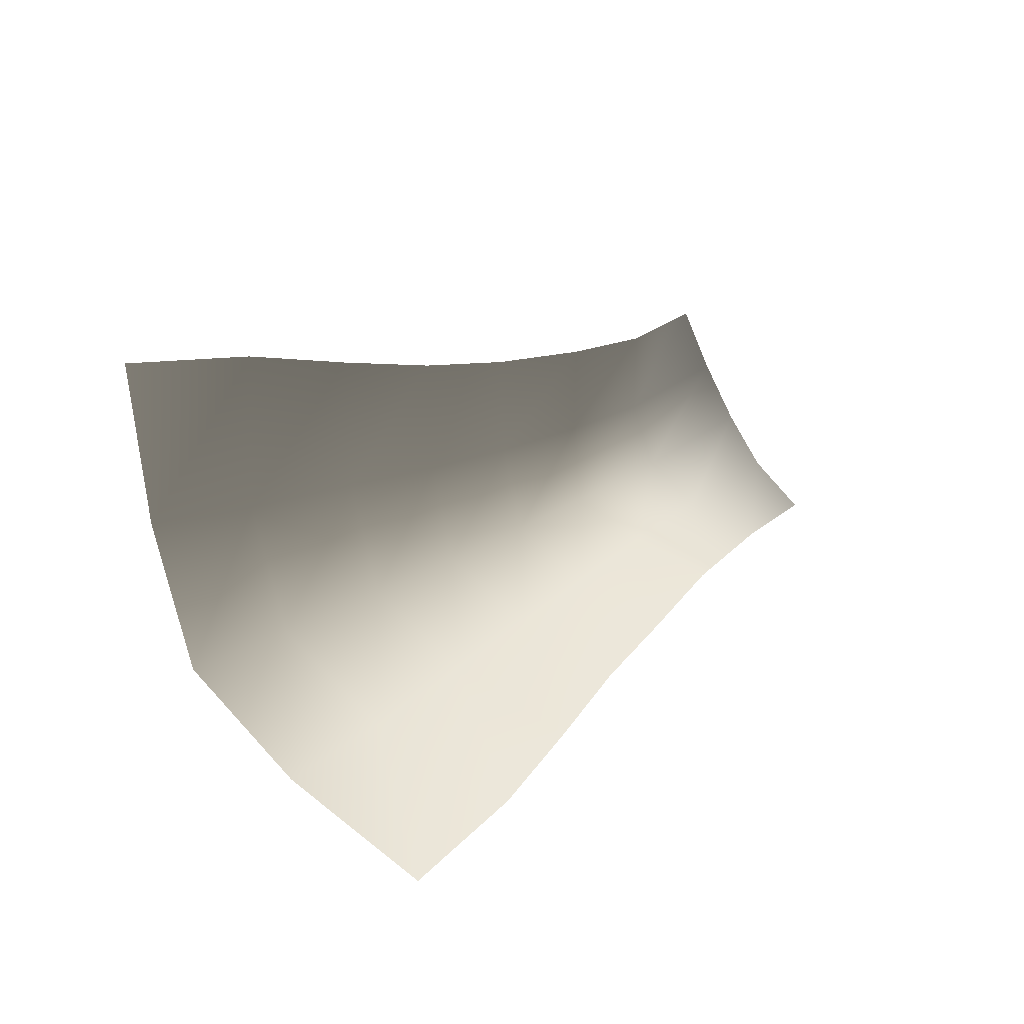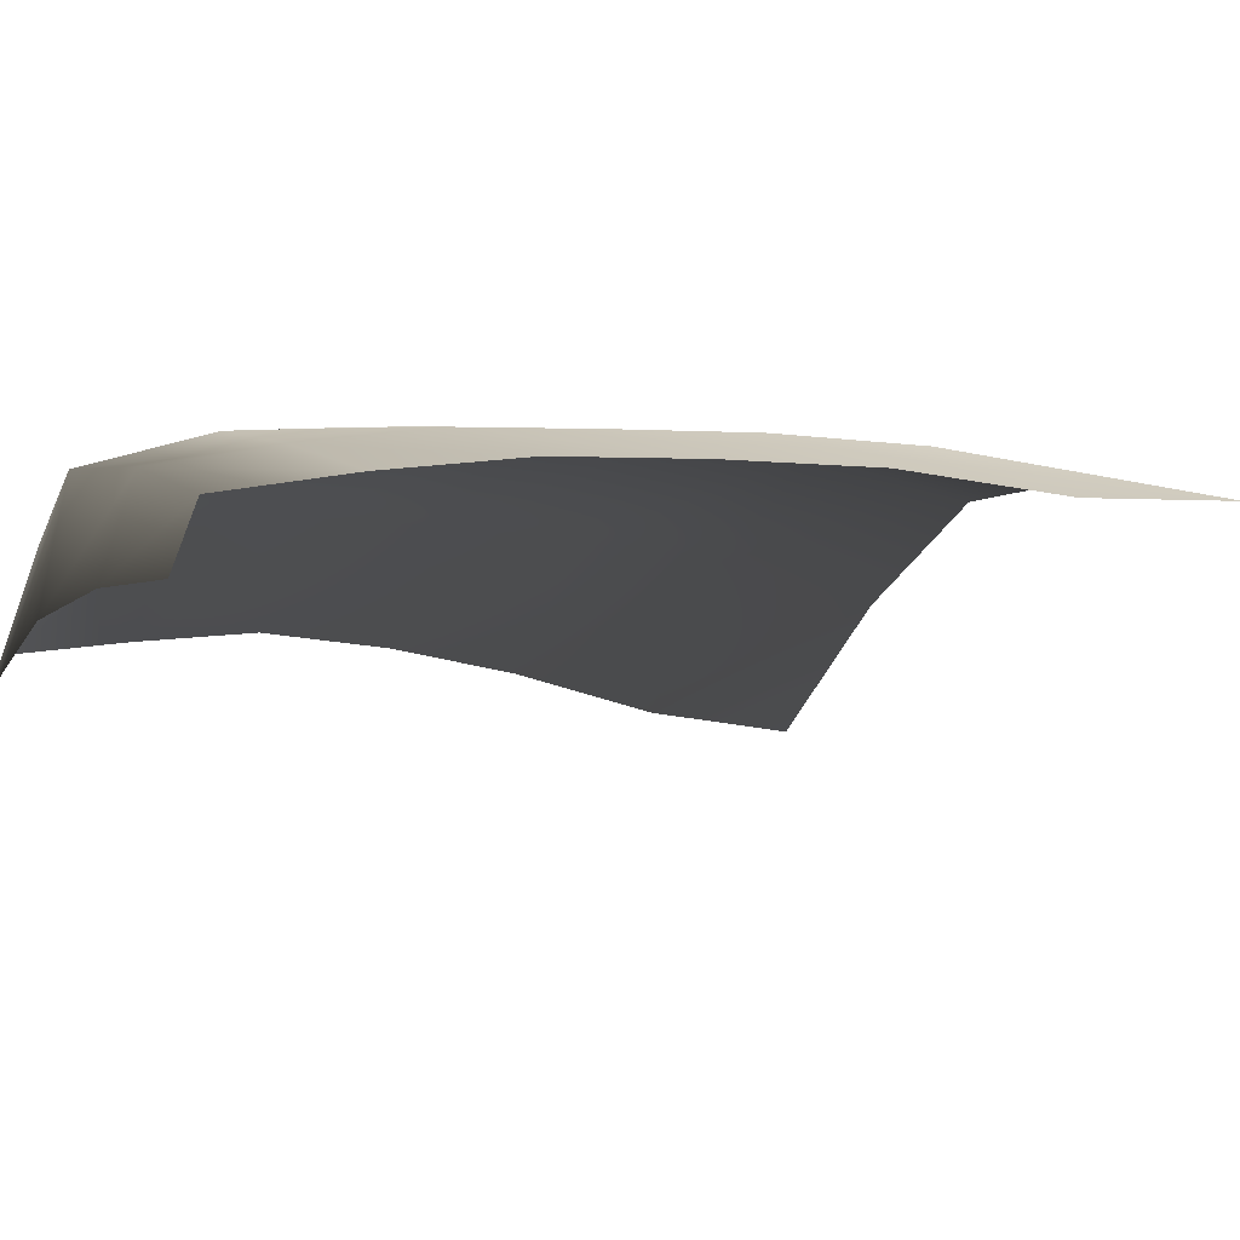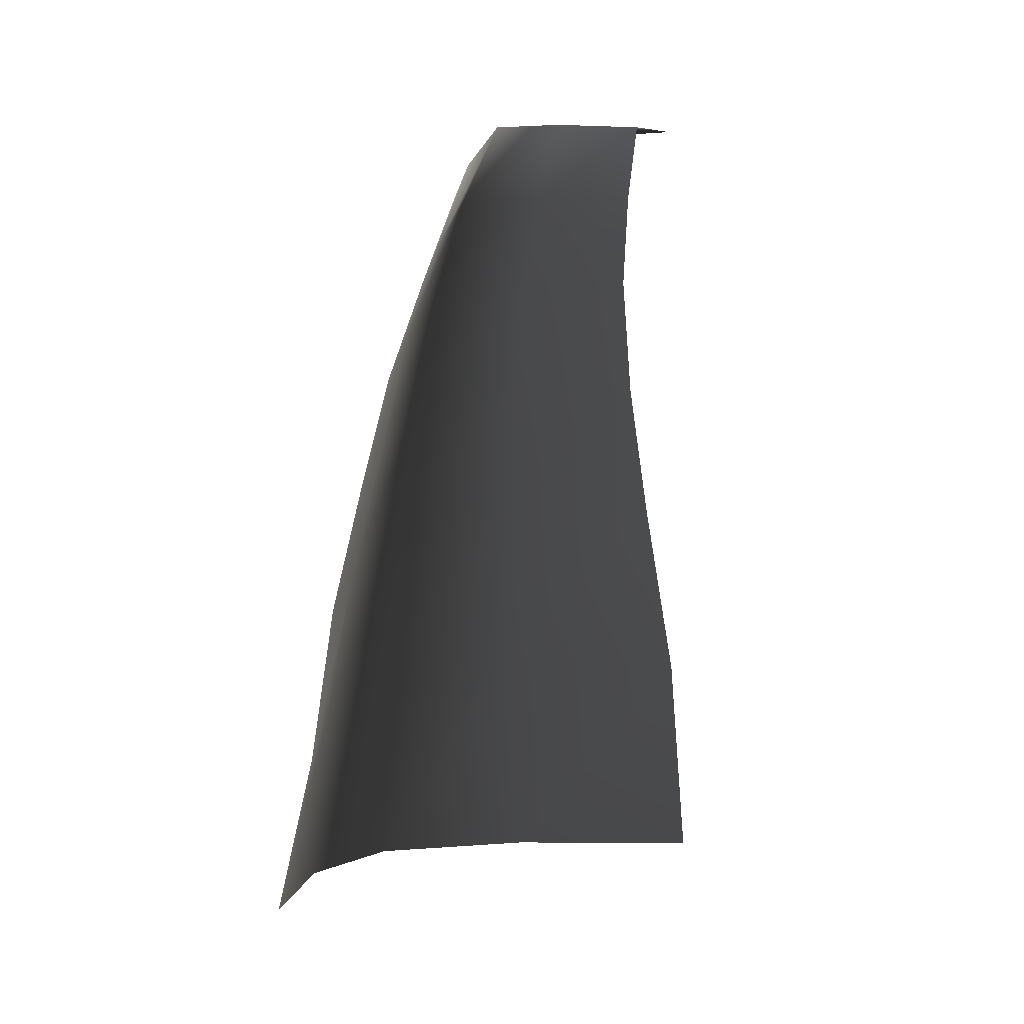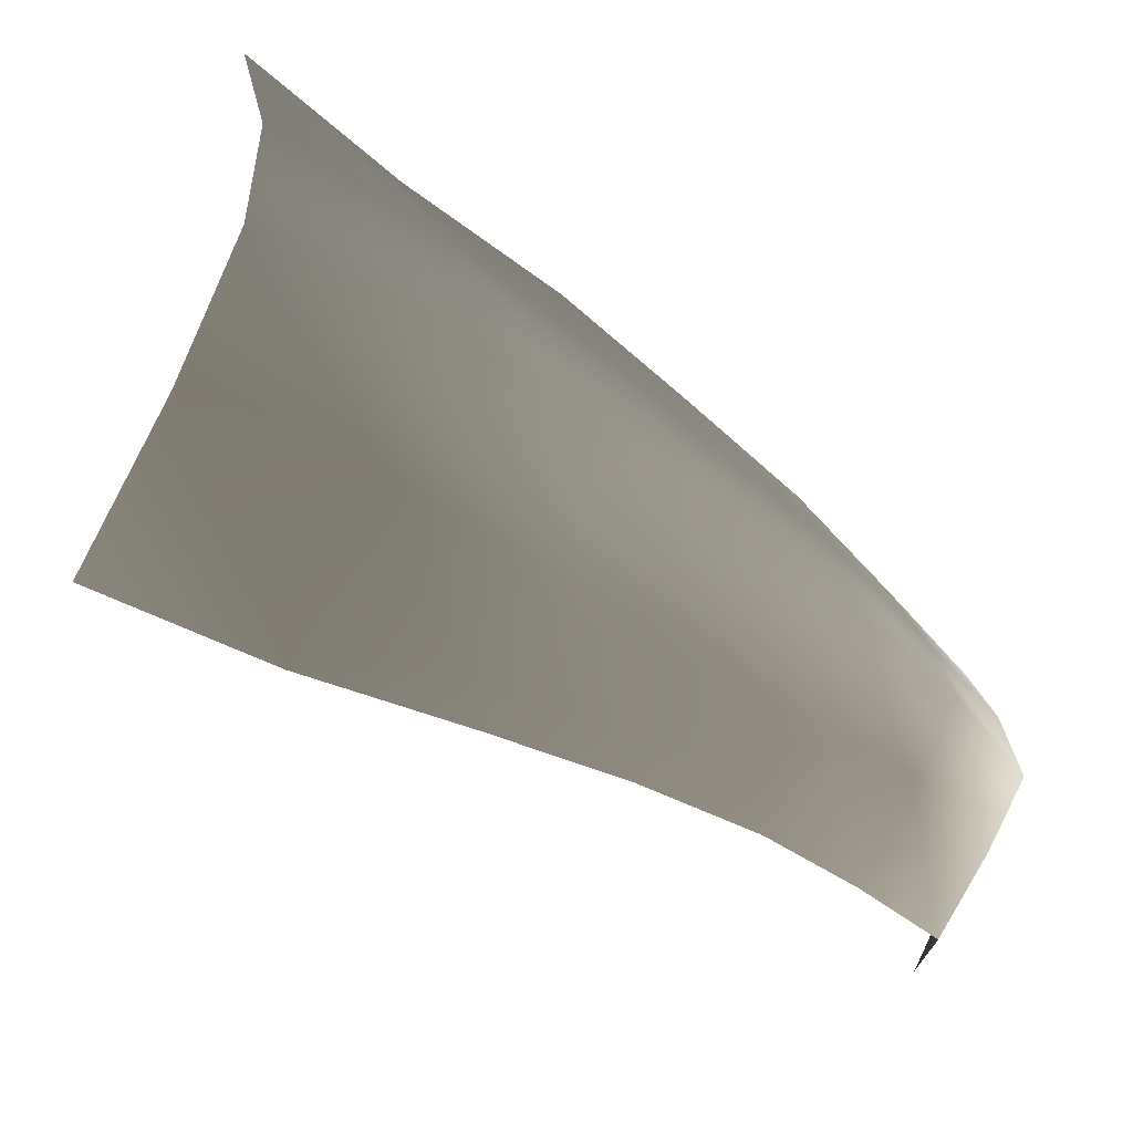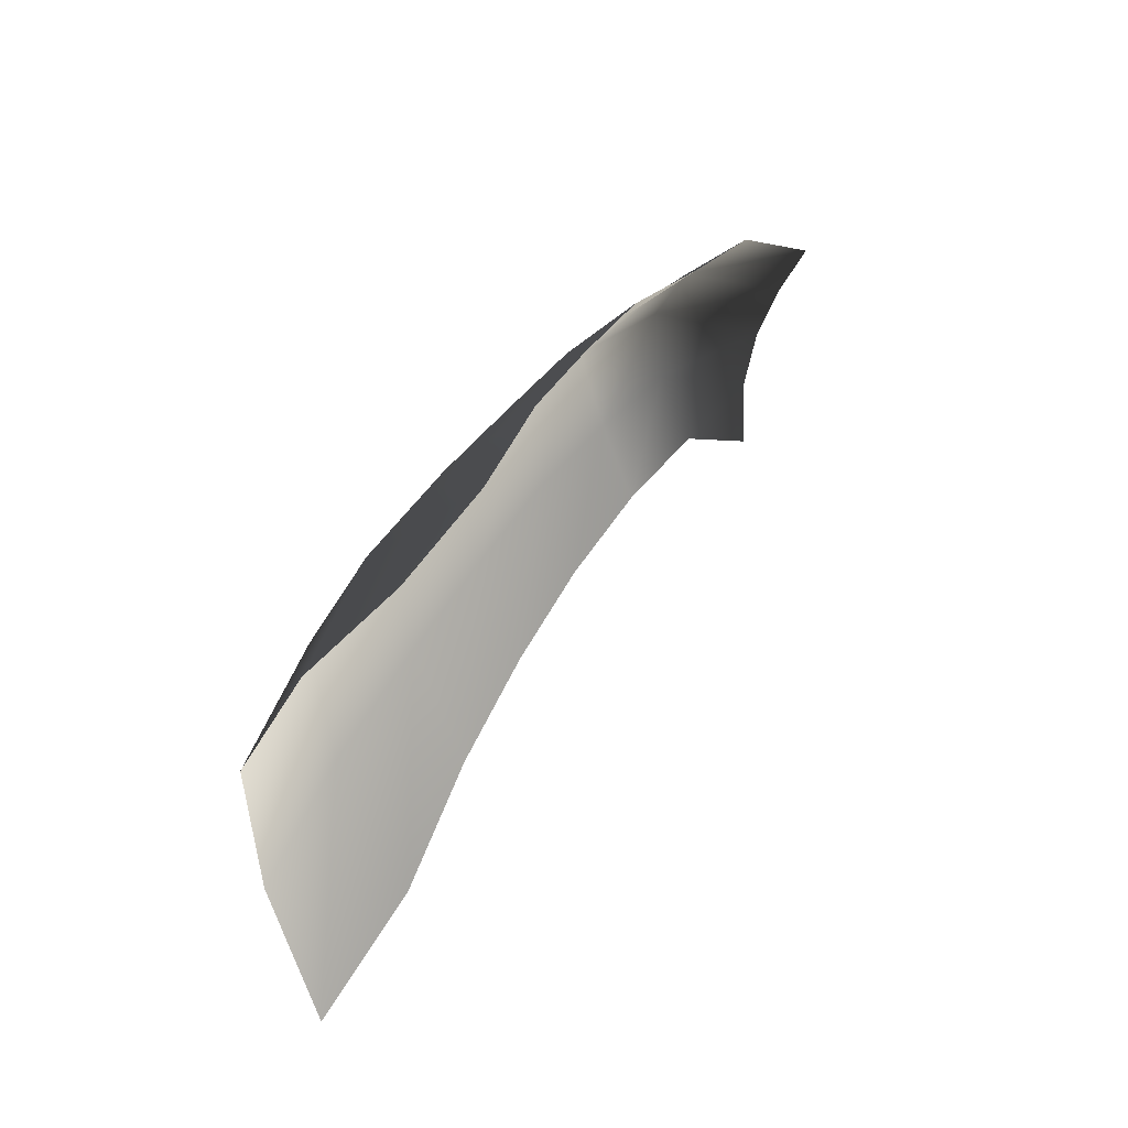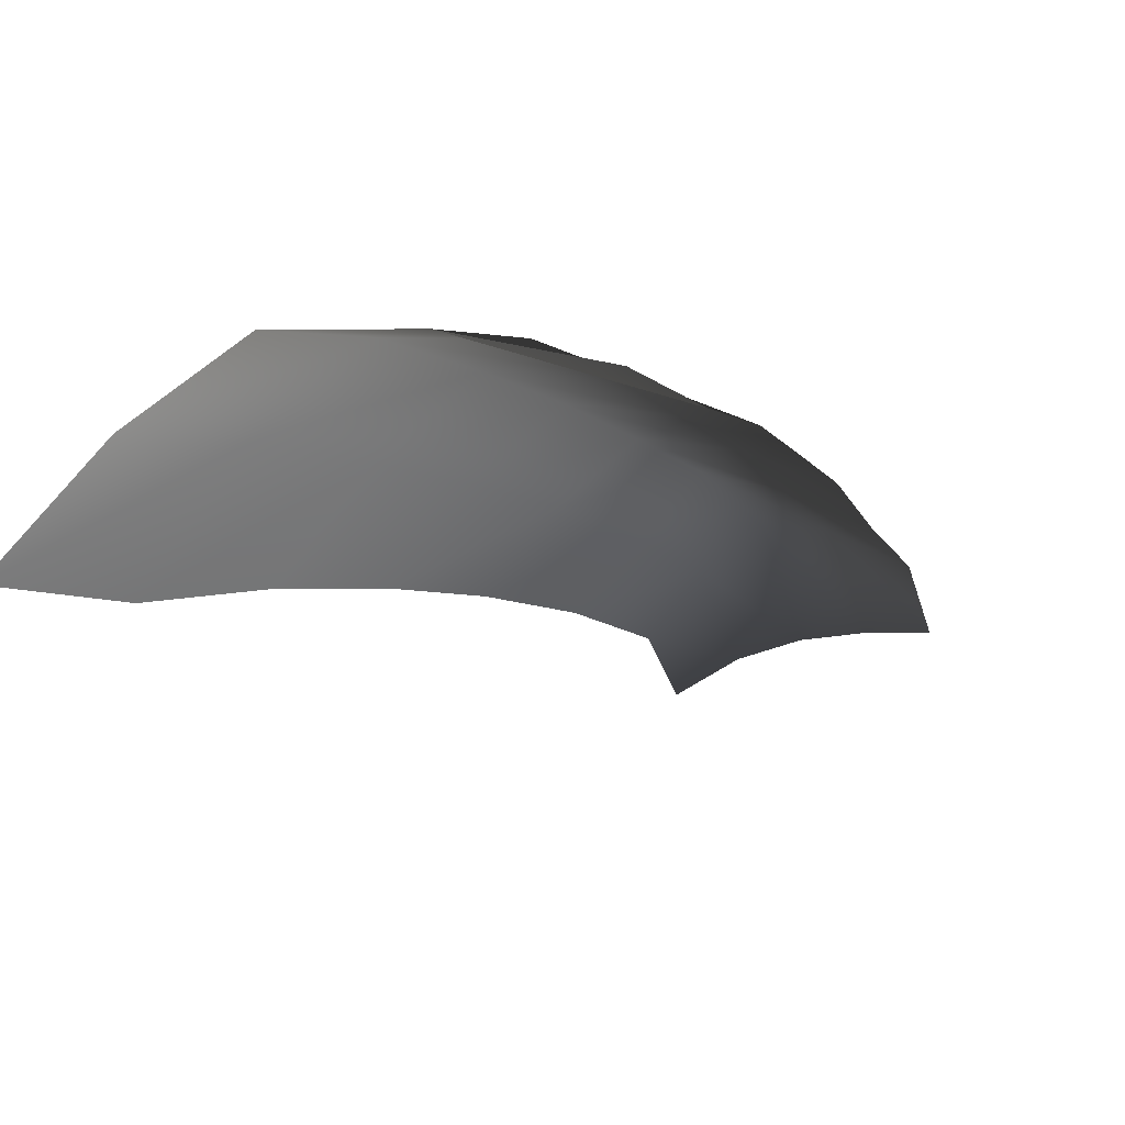
<metadata>
{"format":"obj","ext":"obj","renderer":"f3d","projection":"perspective","resolution":1024,"background":"white","views":[{"elev":-75.9,"azim":-86.0,"up":"+Z"},{"elev":-59.6,"azim":66.6,"up":"+Y"},{"elev":5.6,"azim":-167.8,"up":"+Z"},{"elev":78.5,"azim":-61.8,"up":"+Y"},{"elev":-31.5,"azim":-128.2,"up":"+Z"},{"elev":29.4,"azim":-145.3,"up":"+Y"}]}
</metadata>
<code>
g water28
v 62.63 -109.1 -22.1
v 67.85 -75.38 -82.48
v 38.49 -57.05 10.42
v 36.33 -28.13 -51.77
v 3.641 -20.68 33.7
v -3.638 8.323 -31.08
v -48.89 -10.32 42.12
v -60.12 19.79 -21.66
v -112.1 -15.6 41.3
v -122.5 23.6 -17.57
v 59.63 -132.8 41.41
v 36.04 -89.1 69.16
v 5.658 -55.24 90.85
v -42.33 -47.19 97.59
v -97.12 -48.96 98.26
v 52.55 -155.7 95.2
v 31.58 -117.8 119.4
v 5.868 -86.75 139.3
v -37.21 -81.05 144.3
v -85.03 -82.16 145.1
v 46.04 -180.7 145
v 27.63 -146.5 166.7
v 4.71 -118.9 184.5
v -33.61 -113.7 188.9
v -76.46 -115.2 189.4
v 36.17 -206.2 189.9
v 20.06 -176.6 208.5
v 2.266 -149.5 225.8
v -33.39 -148.2 227.7
v -72.38 -152.1 227
v 27.8 -235.1 230.5
v 13.53 -207 246.3
v -4.918 -188.1 262.3
v -35.45 -180.4 262.4
v -71.21 -183.8 260.9
v 14.39 -257.6 231.3
v -5.245 -241.1 246
v -27.66 -229.8 256.8
v -54.45 -219 260.1
v -82.23 -209.6 260.6
f 3 1 2
f 2 4 3
f 5 3 4
f 4 6 5
f 7 5 6
f 6 8 7
f 9 7 8
f 8 10 9
f 12 11 1
f 1 3 12
f 13 12 3
f 3 5 13
f 14 13 5
f 5 7 14
f 15 14 7
f 7 9 15
f 17 16 11
f 11 12 17
f 18 17 12
f 12 13 18
f 19 18 13
f 13 14 19
f 20 19 14
f 14 15 20
f 22 21 16
f 16 17 22
f 23 22 17
f 17 18 23
f 24 23 18
f 18 19 24
f 25 24 19
f 19 20 25
f 27 26 21
f 21 22 27
f 28 27 22
f 22 23 28
f 29 28 23
f 23 24 29
f 30 29 24
f 24 25 30
f 32 31 26
f 26 27 32
f 33 32 27
f 27 28 33
f 34 33 28
f 28 29 34
f 35 34 29
f 29 30 35
f 37 36 31
f 31 32 37
f 38 37 32
f 32 33 38
f 39 38 33
f 33 34 39
f 40 39 34
f 34 35 40

</code>
